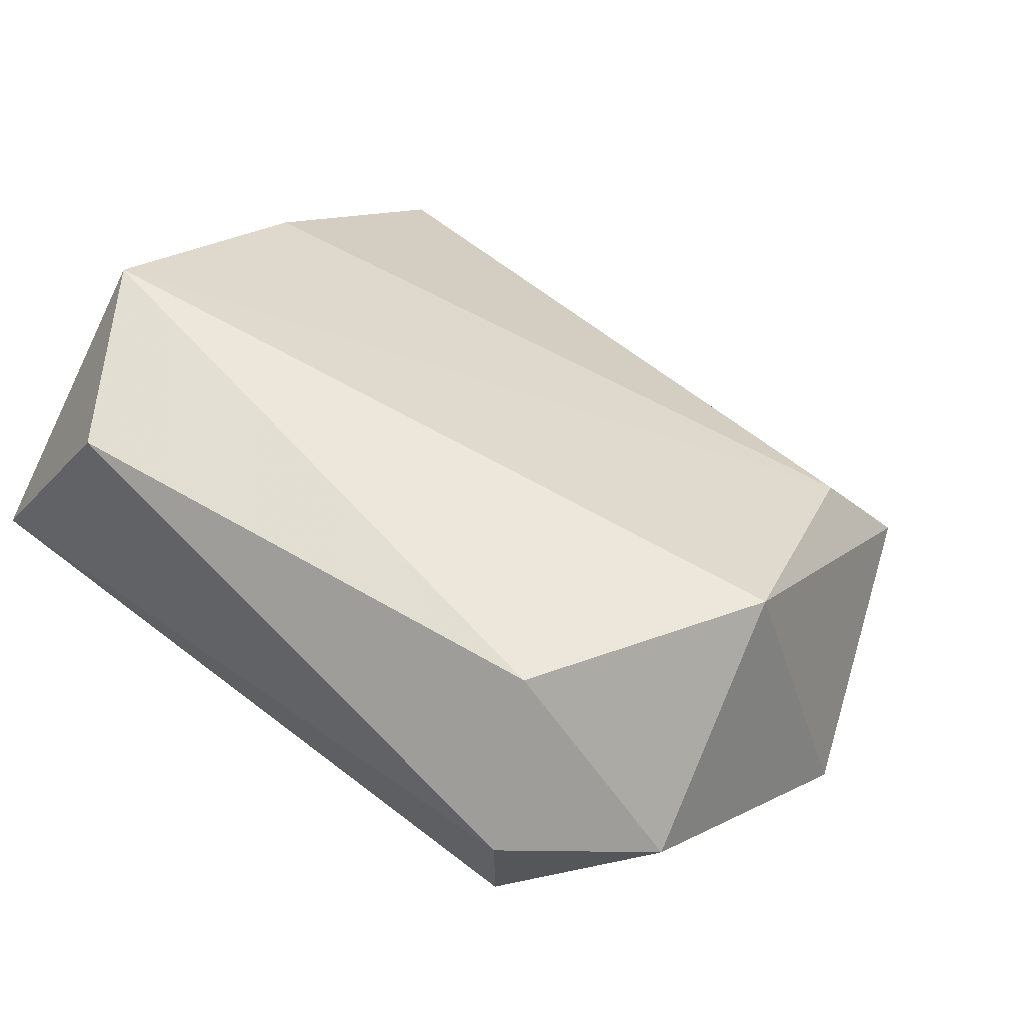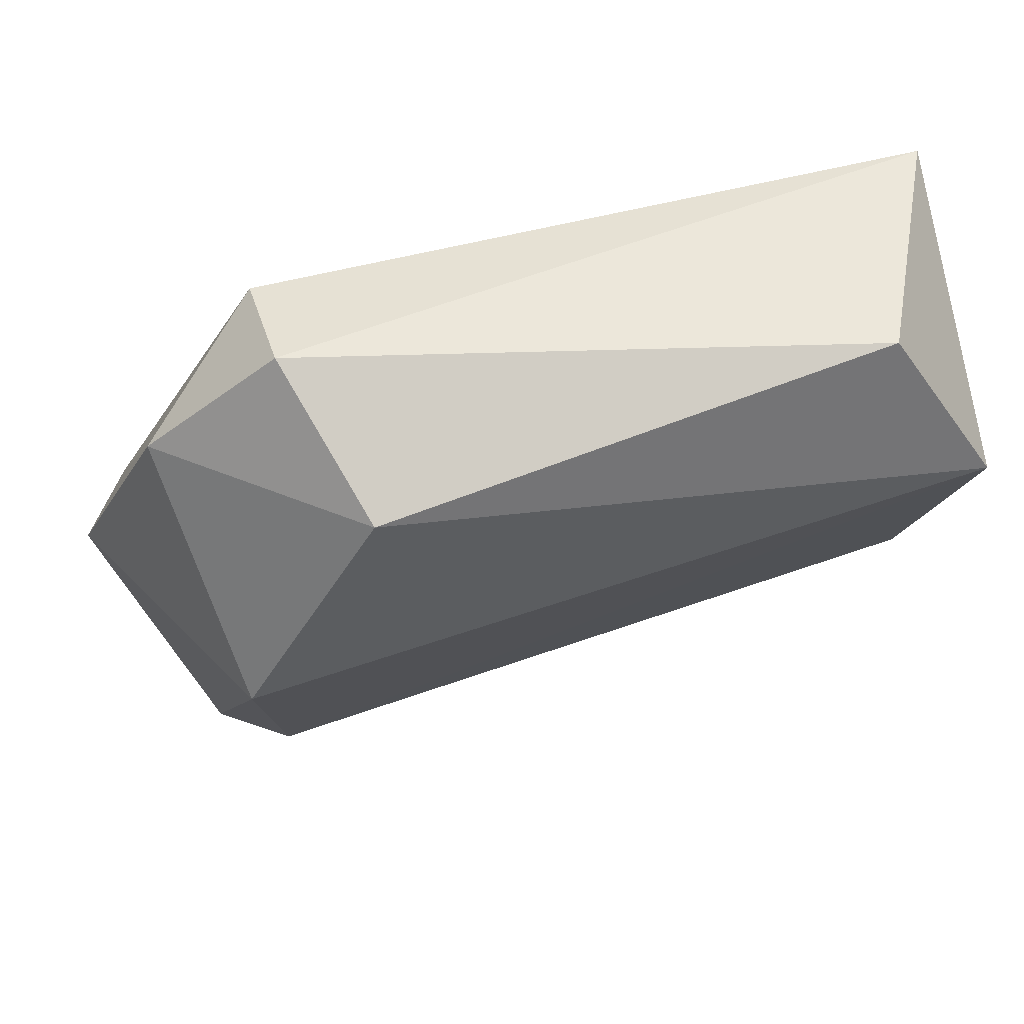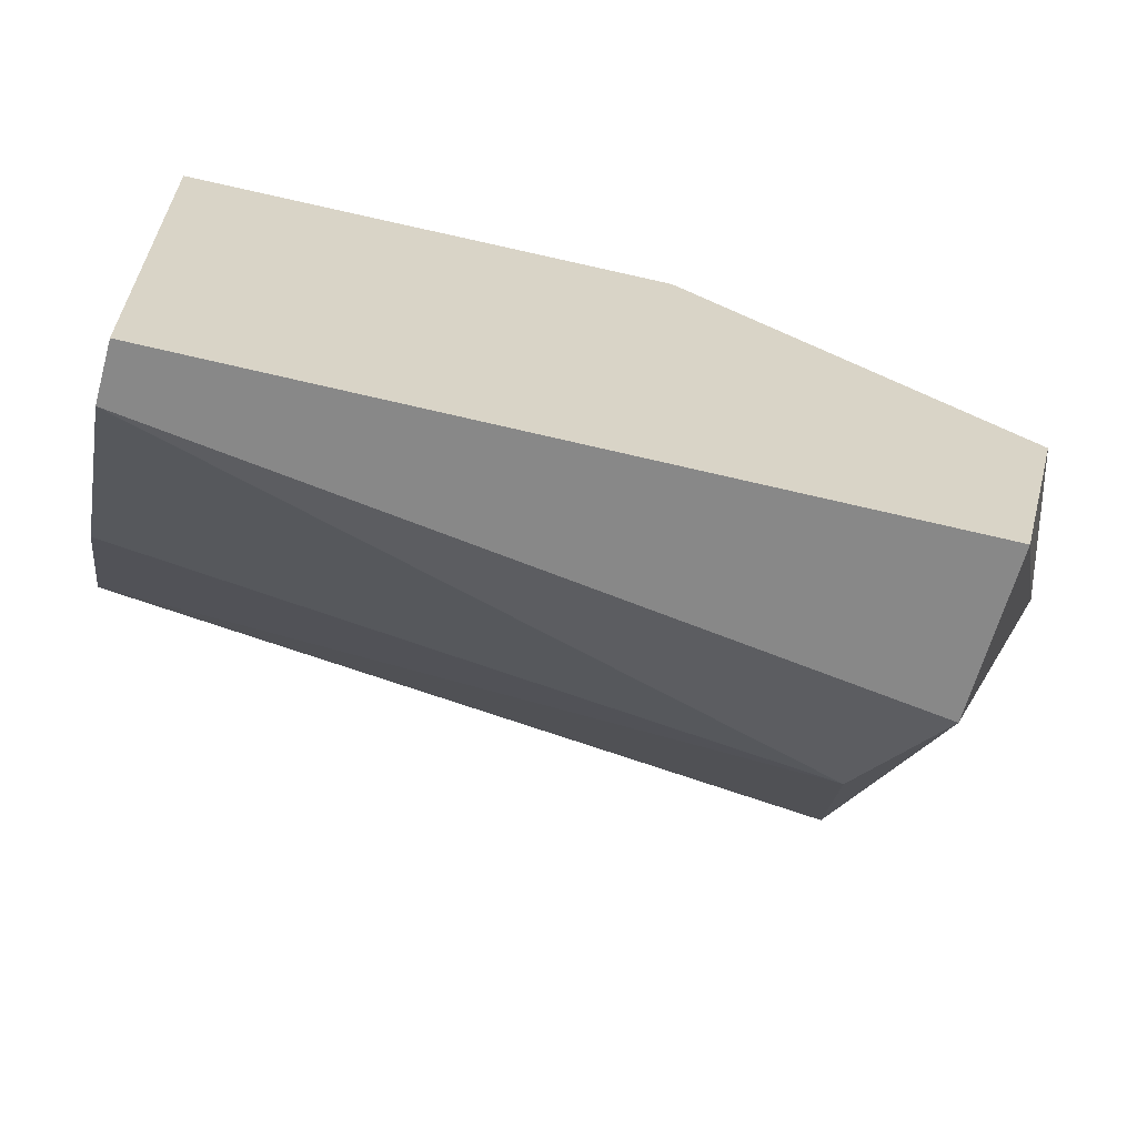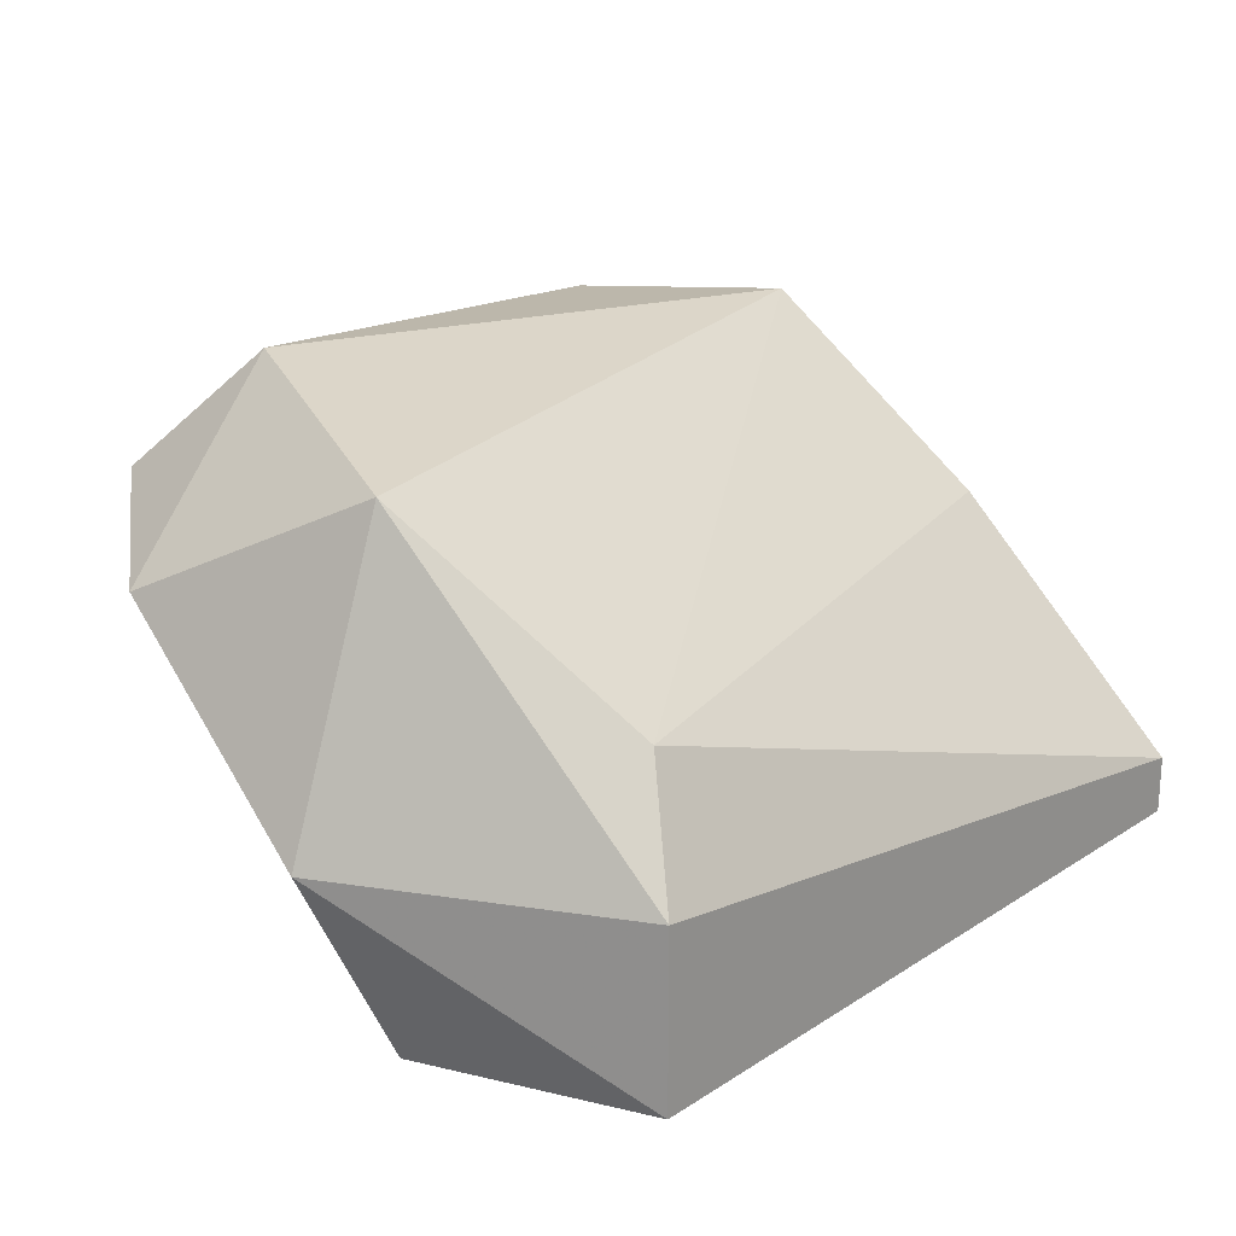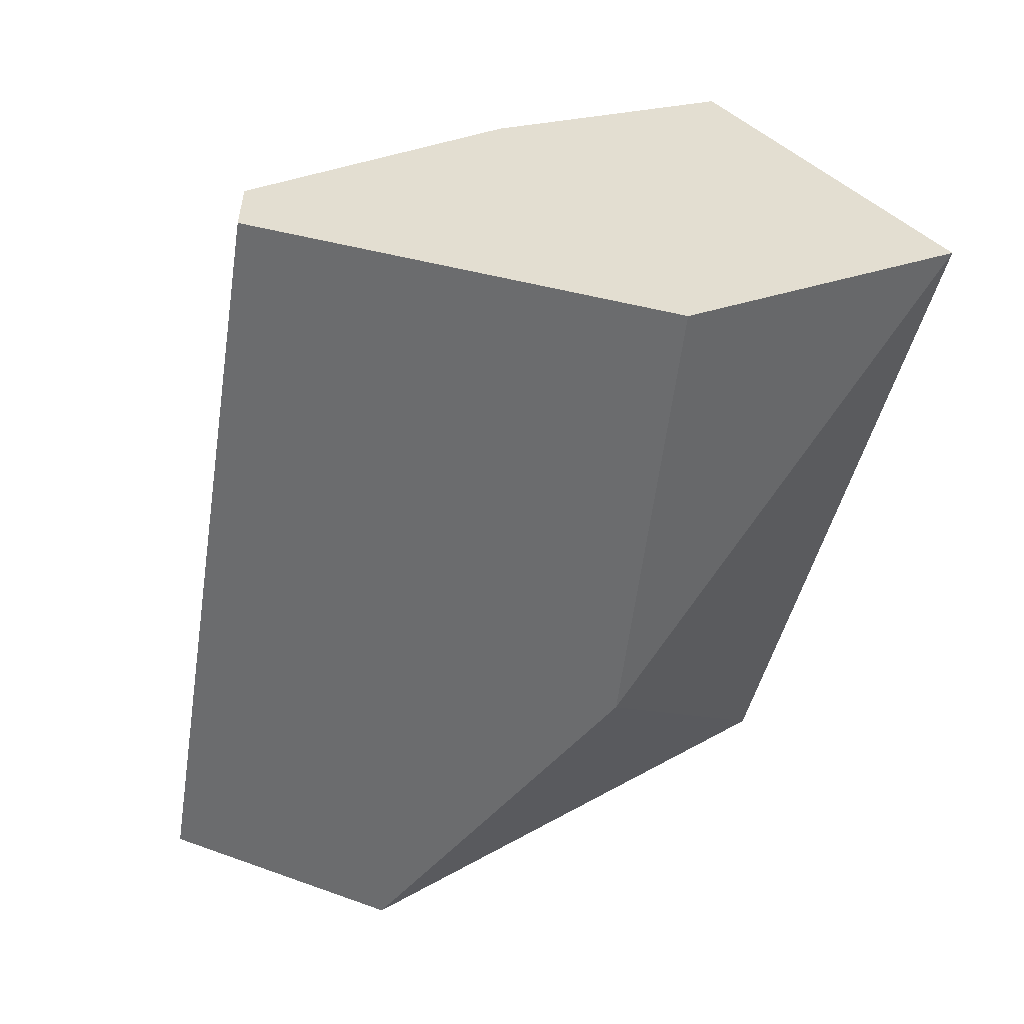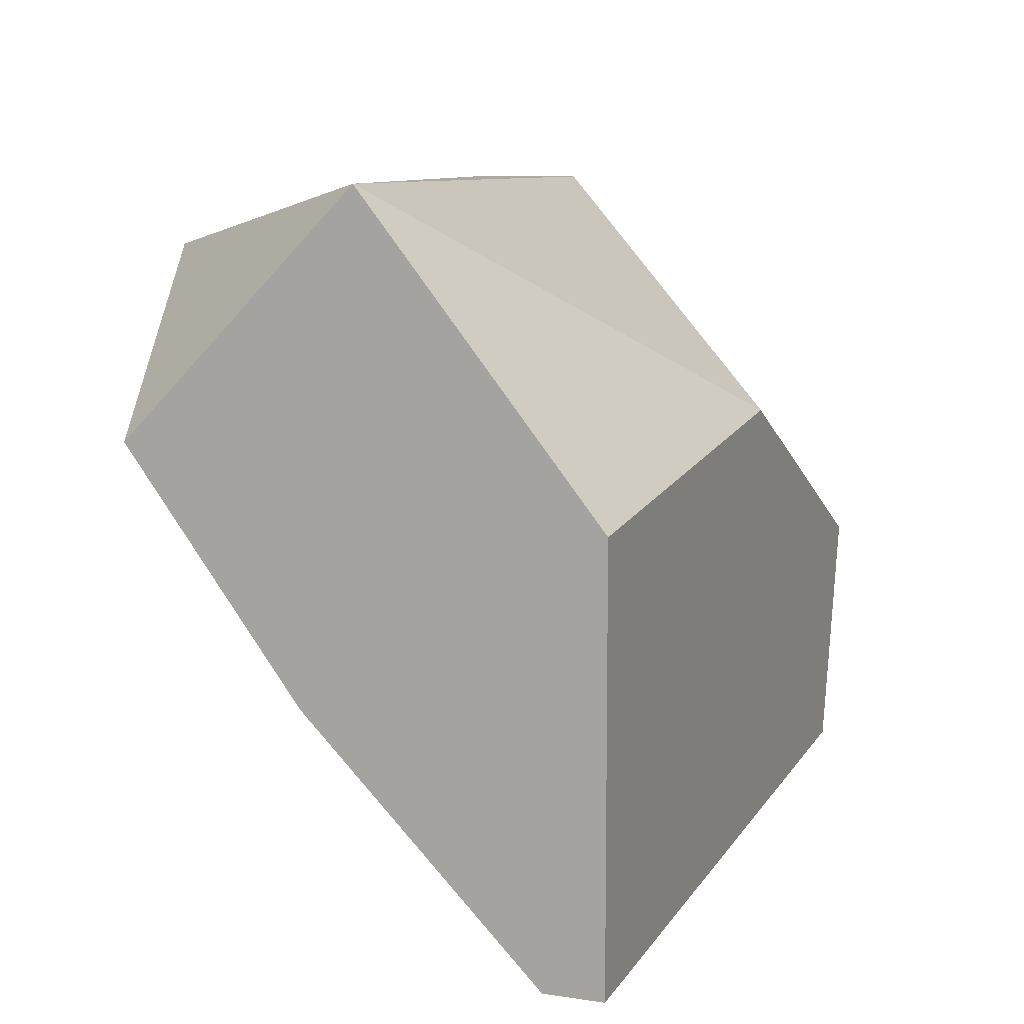
<metadata>
{"format":"obj","ext":"obj","renderer":"f3d","projection":"perspective","resolution":1024,"background":"white","views":[{"elev":63.1,"azim":39.1,"up":"+Y"},{"elev":39.1,"azim":163.7,"up":"+Z"},{"elev":-63.6,"azim":-15.6,"up":"+Z"},{"elev":21.4,"azim":127.0,"up":"+Y"},{"elev":-53.6,"azim":-103.4,"up":"+Y"},{"elev":9.0,"azim":-68.1,"up":"+Z"}]}
</metadata>
<code>
v 0.05758 0.002921 0.01306
v 0.05758 0.002921 0.02349
v 0.05758 0.005008 0.02349
v 0.05967 -0.002296 0.01619
v 0.05967 0.003964 0.02141
v 0.04715 0.006051 0.02245
v 0.05863 -0.002296 0.01202
v 0.05863 0.000836 0.01202
v 0.05863 0.006051 0.01723
v 0.06072 0.000836 0.01723
v 0.05341 -0.002296 0.01932
v 0.05654 0.007097 0.02141
v 0.04507 0.002921 0.01515
v 0.04507 -0.002296 0.01097
v 0.04507 -0.002296 0.01828
v 0.04507 -0.001251 0.01097
v 0.04507 0.006051 0.01932
v 0.04507 0.001879 0.02349
f 17 1 13
f 16 14 18
f 16 18 17
f 14 16 8
f 14 4 11
f 18 14 15
f 14 11 15
f 11 18 15
f 3 18 2
f 18 11 2
f 11 4 2
f 18 3 6
f 17 18 6
f 4 14 7
f 14 8 7
f 7 8 10
f 8 9 10
f 4 7 10
f 9 17 12
f 6 3 12
f 17 6 12
f 17 9 1
f 8 16 1
f 9 8 1
f 3 2 5
f 2 4 5
f 10 9 5
f 4 10 5
f 12 3 5
f 9 12 5
f 16 17 13
f 1 16 13

</code>
